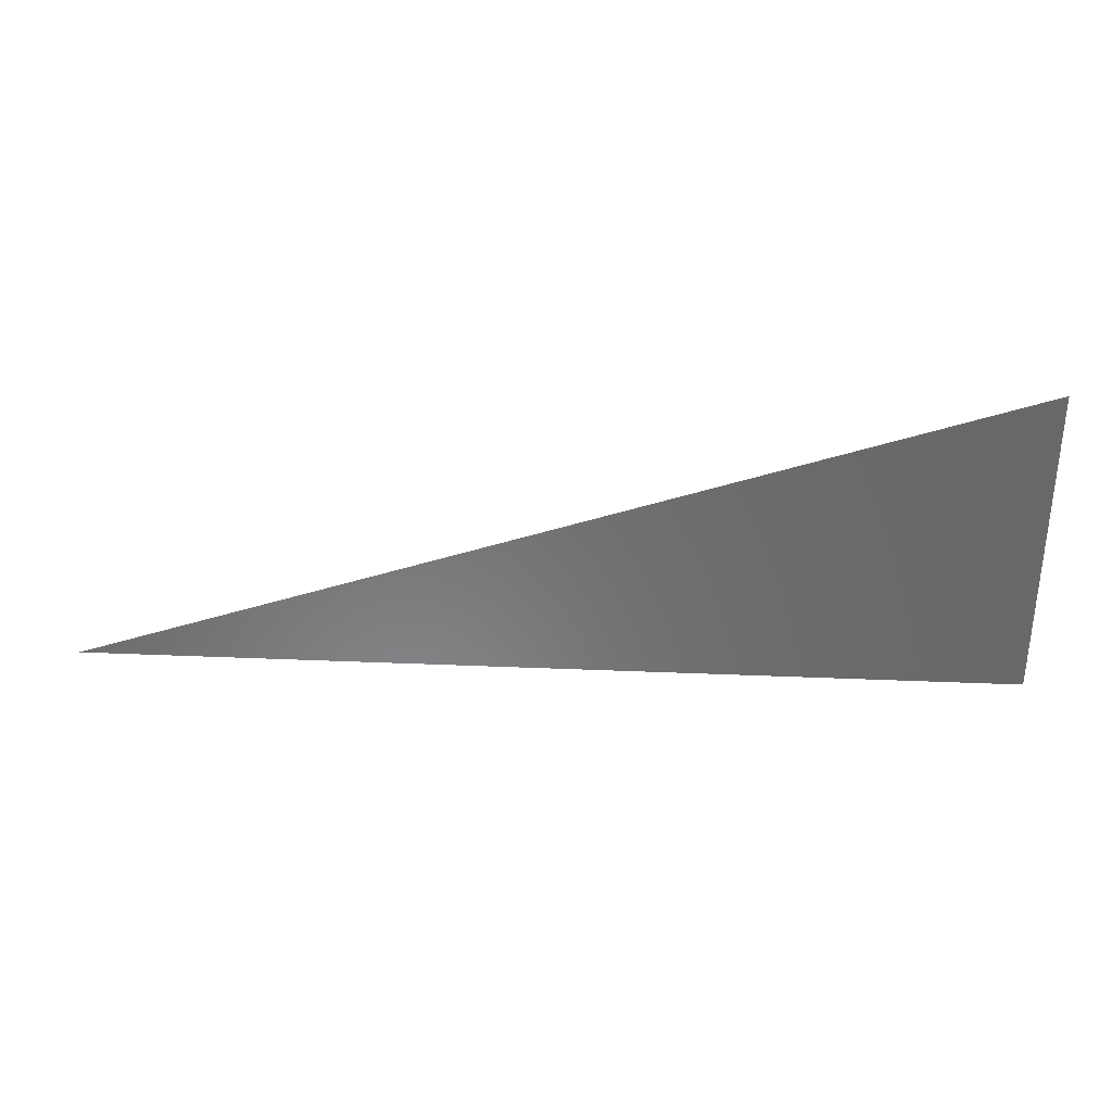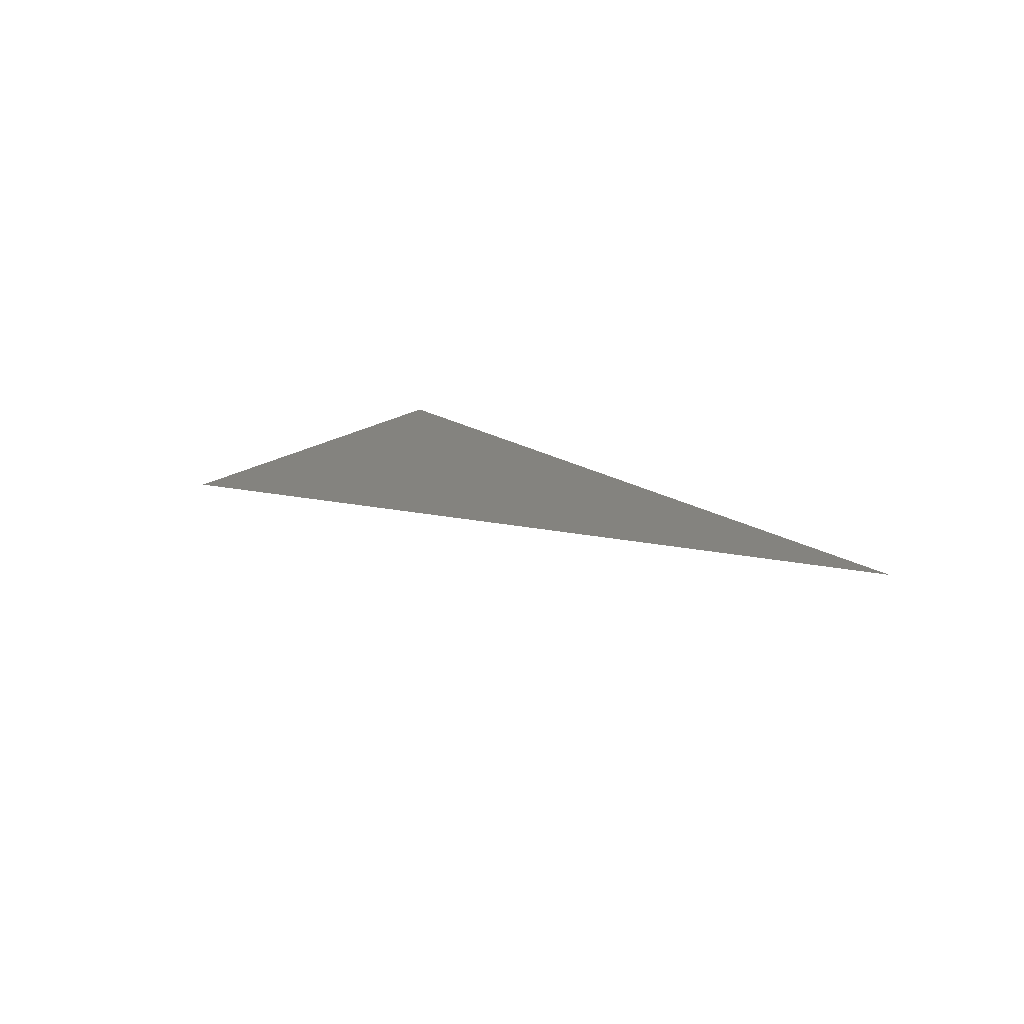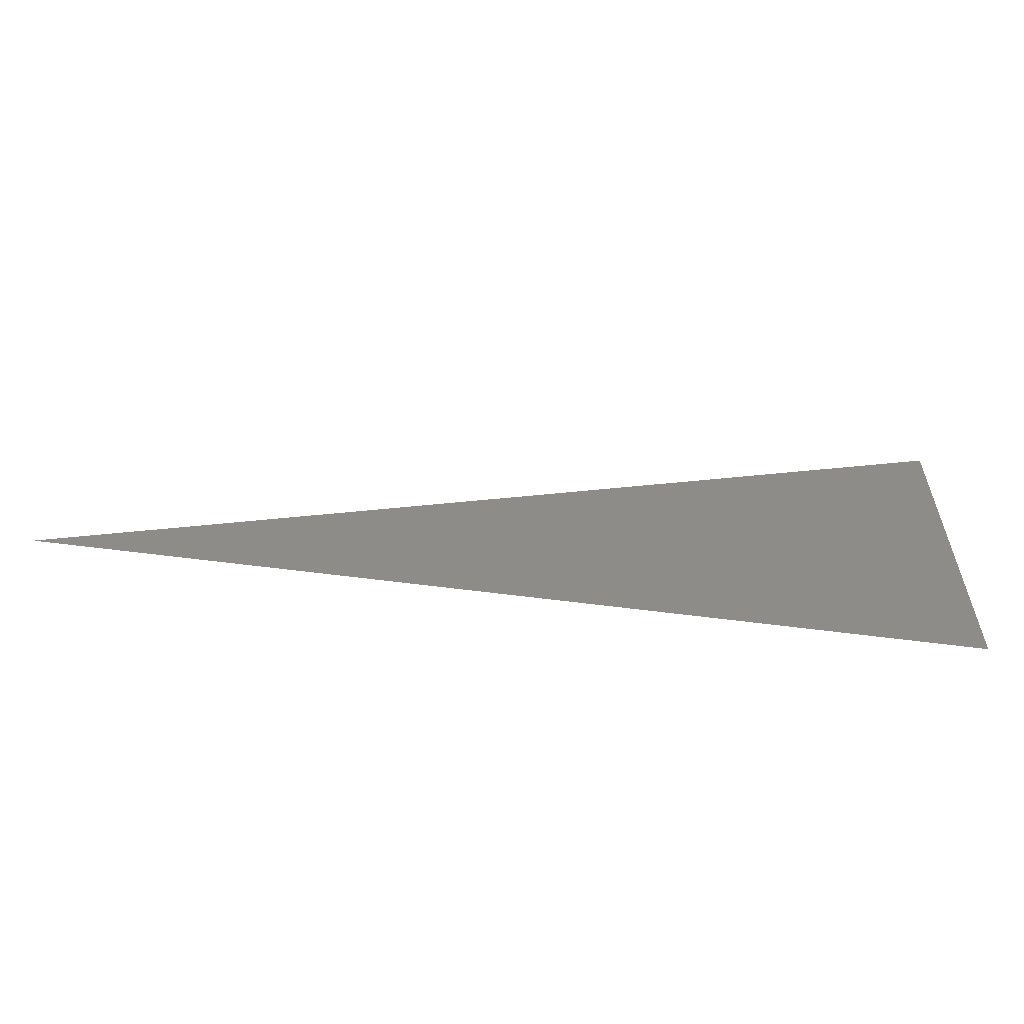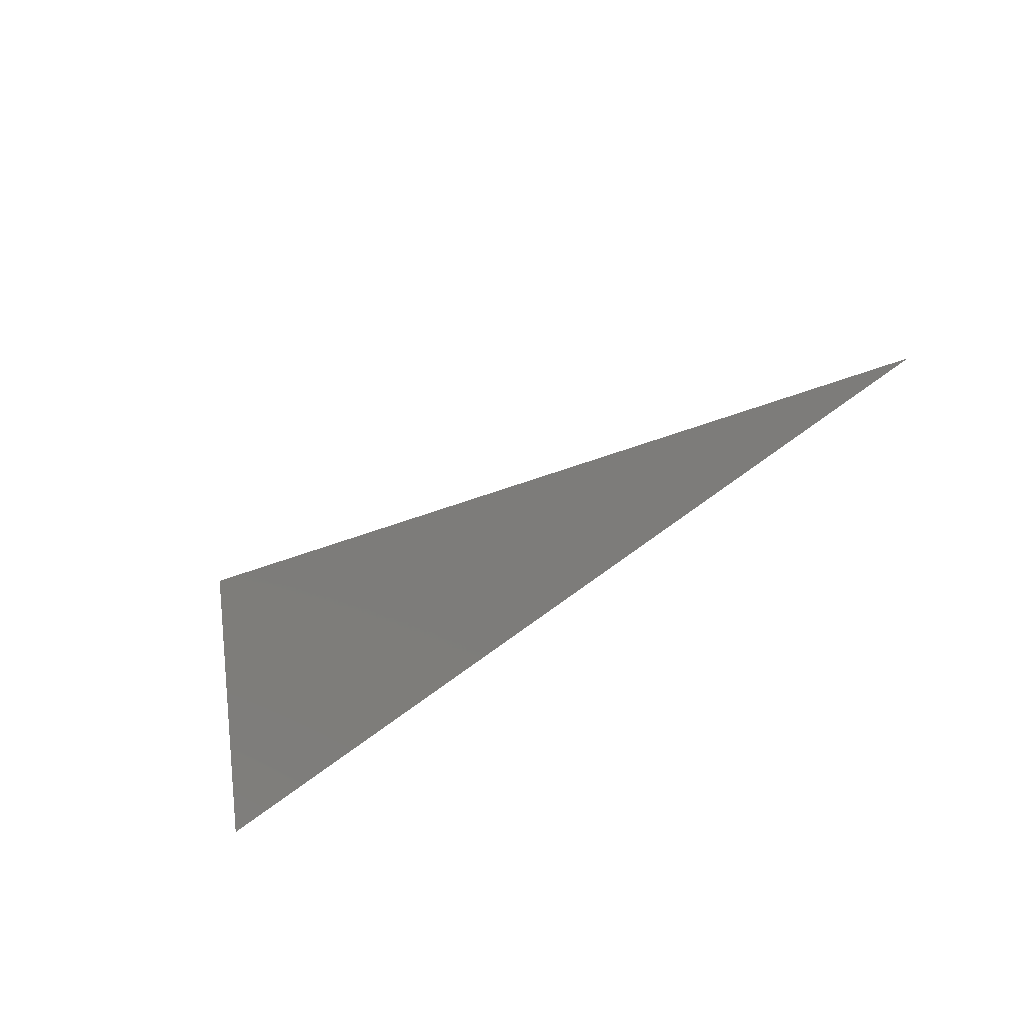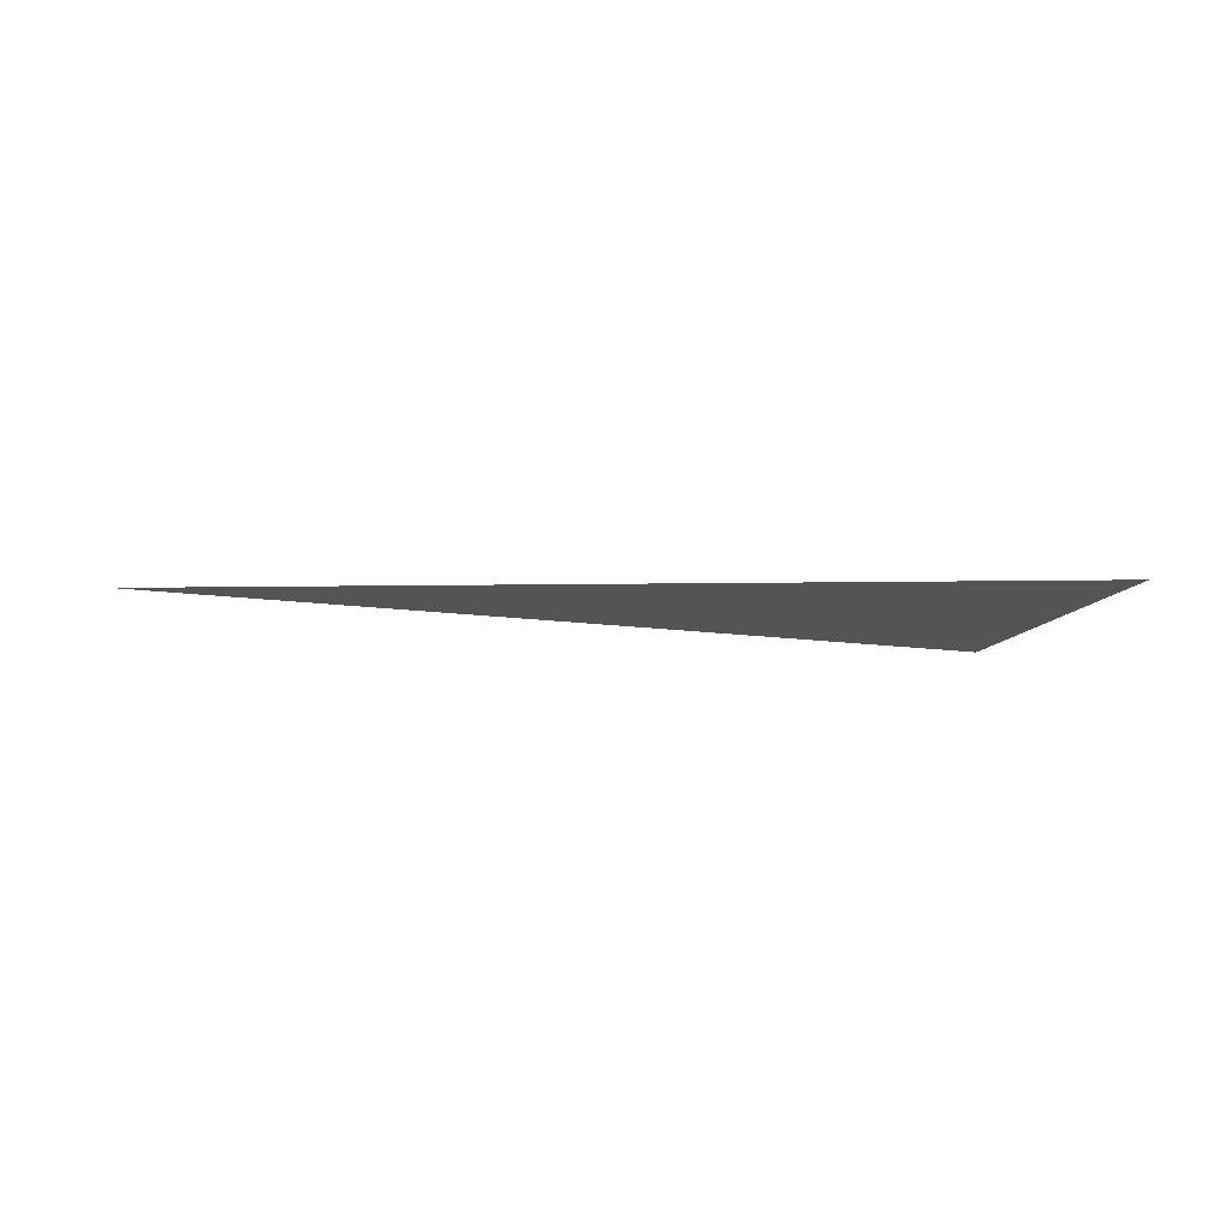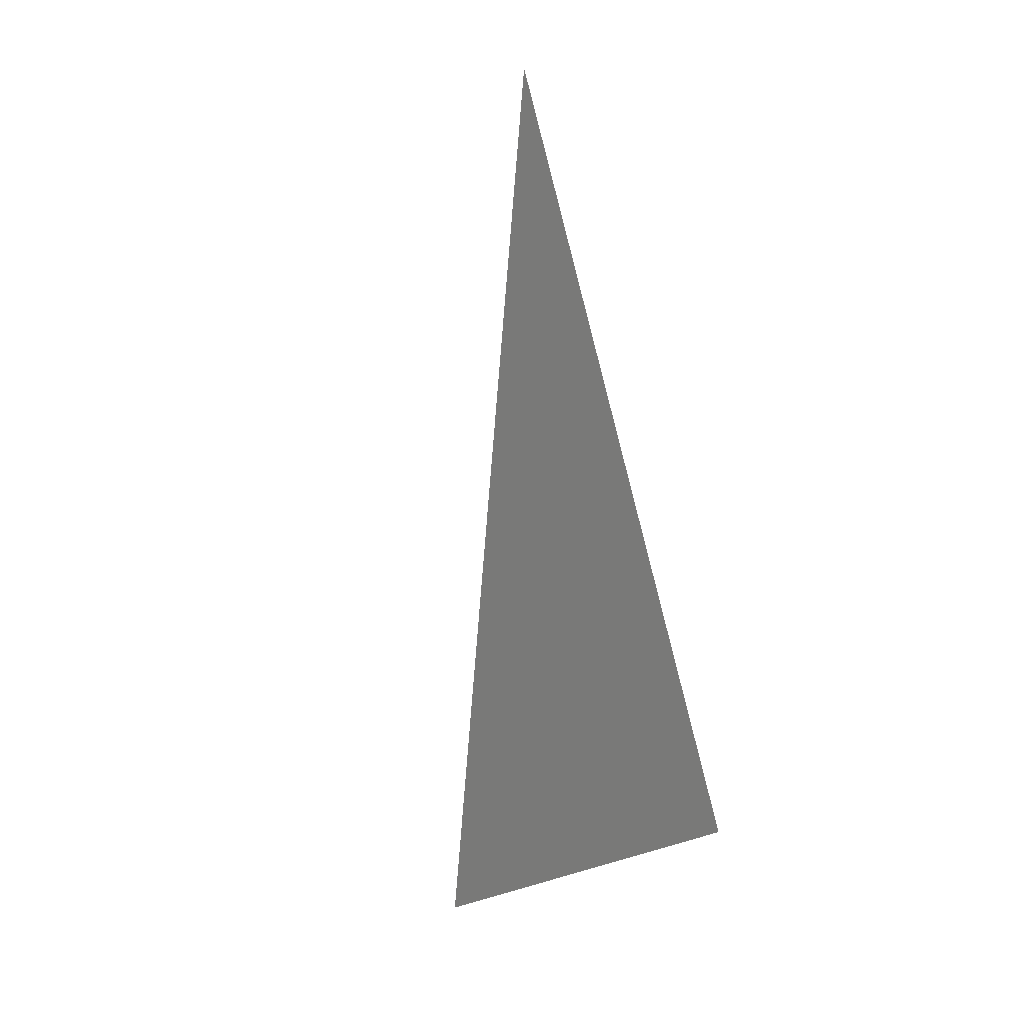
<metadata>
{"format":"stl","ext":"stl","renderer":"f3d","projection":"perspective","resolution":1024,"background":"white","views":[{"elev":45.9,"azim":178.6,"up":"+Z"},{"elev":13.2,"azim":55.9,"up":"+Y"},{"elev":-43.1,"azim":173.1,"up":"+Z"},{"elev":-42.0,"azim":44.8,"up":"+Z"},{"elev":-1.2,"azim":160.8,"up":"+Y"},{"elev":-70.0,"azim":101.3,"up":"+Y"}]}
</metadata>
<code>
# stl→obj: 3 verts, 2 faces
v -87.71 -45.22 12.11
v -77.91 -44.69 9.294
v -87.71 -44.52 8.699
f 1 2 3
f 1 3 2

</code>
